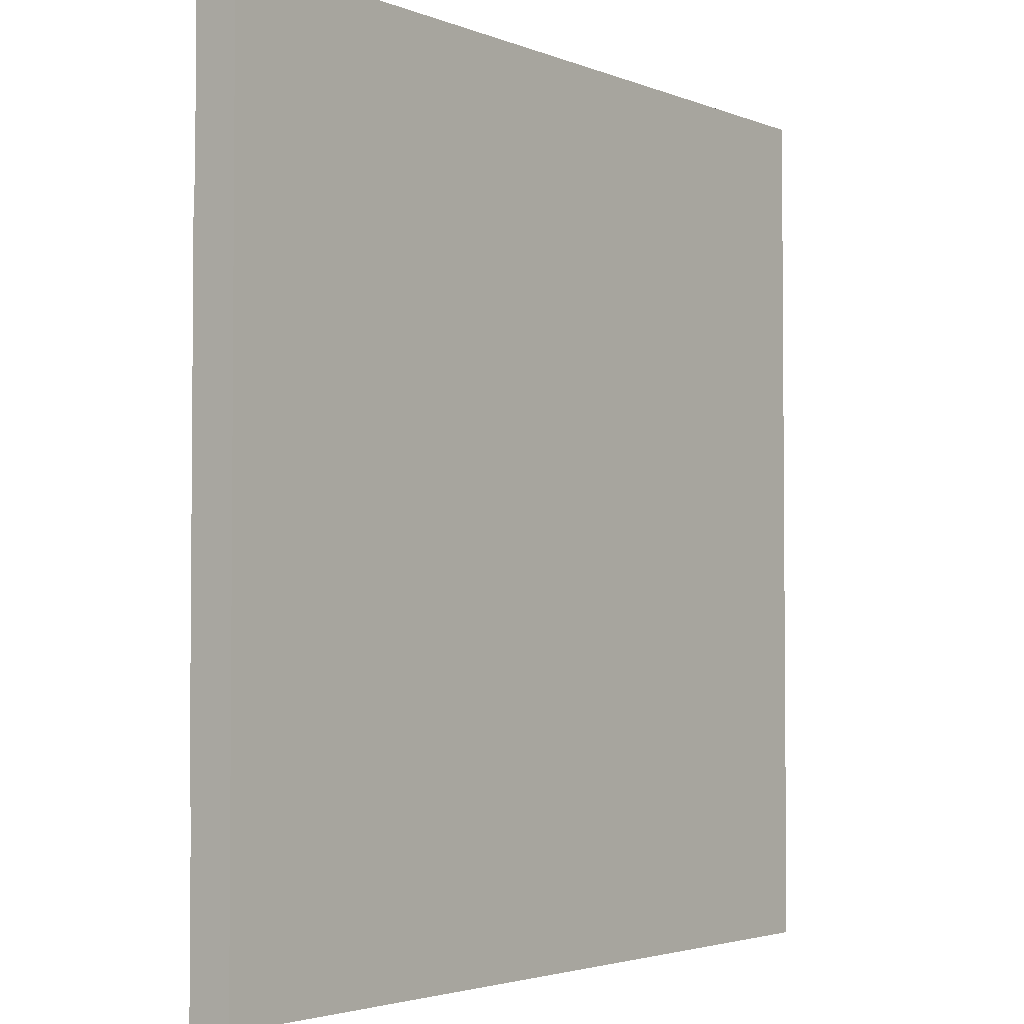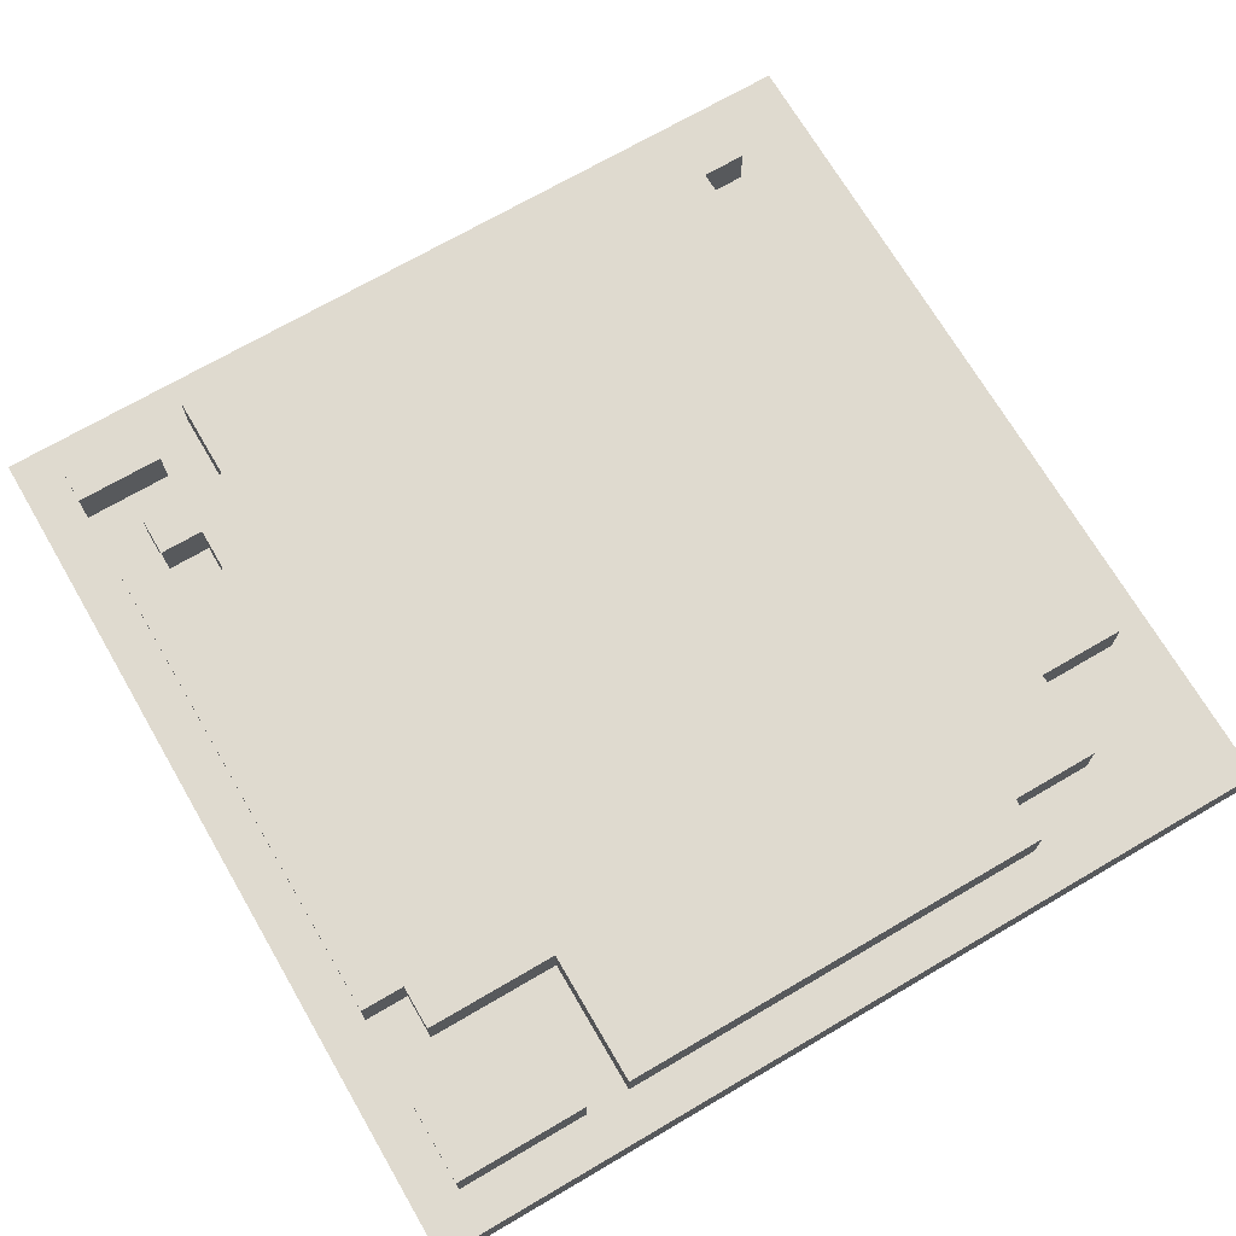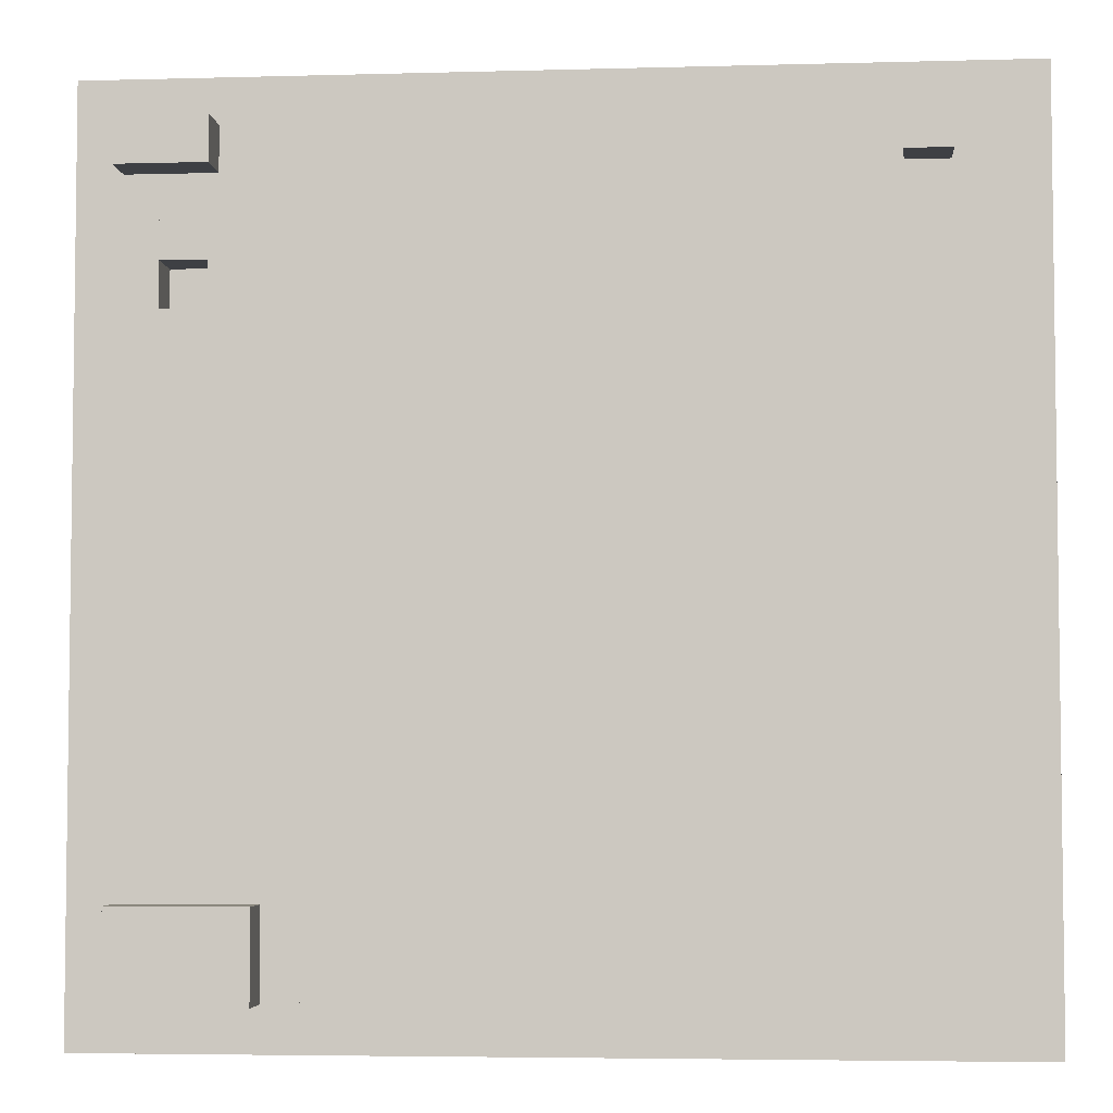
<metadata>
{"format":"obj","ext":"obj","renderer":"f3d","projection":"perspective","resolution":1024,"background":"white","views":[{"elev":-3.0,"azim":-53.3,"up":"+Z"},{"elev":70.6,"azim":149.7,"up":"+Y"},{"elev":-4.6,"azim":-174.9,"up":"+Z"}]}
</metadata>
<code>
o
v -7.2 -0.1 3.3
v -7.2 -0.1 1.3
v -7.2 0 3.3
v -7.2 0 1.3
v -7.1 0 2.9
v -7.1 0 2.2
v -7.1 0 2.1
v -7.1 0 2
v -7.1 0 1.7
v -7.1 0.1 2.9
v -7.1 0.1 2.2
v -7.1 0.1 2.1
v -7.1 0.1 2
v -7.1 0.1 1.7
v -7 0 3.2
v -7 0 3.1
v -7 0 3
v -7 0 2.9
v -7 0.1 3.2
v -7 0.1 3.1
v -7 0.1 3
v -7 0.1 2.9
v -6.9 0 3.1
v -6.9 0 3
v -6.9 0 1.7
v -6.9 0 1.5
v -6.9 0.1 3.1
v -6.9 0.1 3
v -6.9 0.1 1.7
v -6.9 0.1 1.5
v -6.7 0 1.5
v -6.7 0 1.4
v -6.7 0.1 1.5
v -6.7 0.1 1.4
v -5.6 0 1.6
v -5.6 0 1.4
v -5.6 0.1 1.6
v -5.6 0.1 1.4
v -5.5 0 3.2
v -5.5 0 3.1
v -5.5 0.1 3.2
v -5.5 0.1 3.1
v -5.4 0 2.9
v -5.4 0 2.8
v -5.4 0.1 2.9
v -5.4 0.1 2.8
v -5.7 0 1.7
v -5.7 0 1.4
v -5.7 0.1 1.7
v -5.7 0.1 1.4
v -5.6 0 3.2
v -5.6 0 3
v -5.6 0.1 3.2
v -5.6 0.1 3
v -5.5 0 2.9
v -5.5 0 2.8
v -5.5 0.1 2.9
v -5.5 0.1 2.8
v -5.4 0 3
v -5.4 0 2.9
v -5.4 0 1.8
v -5.4 0 1.7
v -5.4 0.1 3
v -5.4 0.1 2.9
v -5.4 0.1 1.8
v -5.4 0.1 1.7
v -5.3 0 3.2
v -5.3 0 3.1
v -5.3 0 2.9
v -5.3 0 2.7
v -5.3 0 2.5
v -5.3 0 2.4
v -5.3 0 2
v -5.3 0 1.8
v -5.3 0 1.6
v -5.3 0 1.4
v -5.3 0.1 3.2
v -5.3 0.1 3.1
v -5.3 0.1 2.9
v -5.3 0.1 2.7
v -5.3 0.1 2.5
v -5.3 0.1 2.4
v -5.3 0.1 2
v -5.3 0.1 1.8
v -5.3 0.1 1.6
v -5.3 0.1 1.4
v -5.2 -0.1 3.3
v -5.2 -0.1 1.3
v -5.2 0 3.3
v -5.2 0 1.3
v -7.2 -0.1 3.3
v -7.2 0 3.3
v -5.2 -0.1 3.3
v -5.2 0 3.3
v -7 0 3.2
v -7 0.1 3.2
v -6.8 0 3.2
v -6.8 0.1 3.2
v -6.7 0 3.2
v -6.7 0.1 3.2
v -6.6 0 3.2
v -6.6 0.1 3.2
v -6.5 0 3.2
v -6.5 0.1 3.2
v -5.8 0 3.2
v -5.8 0.1 3.2
v -5.6 0 3.2
v -5.6 0.1 3.2
v -5.5 0 3.2
v -5.5 0.1 3.2
v -5.3 0 3.2
v -5.3 0.1 3.2
v -7 0 3
v -7 0.1 3
v -6.9 0 3
v -6.9 0.1 3
v -5.6 0 3
v -5.6 0.1 3
v -5.5 0 3
v -5.5 0.1 3
v -5.4 0 3
v -5.4 0.1 3
v -7.1 0 2.9
v -7.1 0.1 2.9
v -7 0 2.9
v -7 0.1 2.9
v -5.4 0 2.9
v -5.4 0.1 2.9
v -5.3 0 2.9
v -5.3 0.1 2.9
v -5.5 0 2.8
v -5.5 0.1 2.8
v -5.4 0 2.8
v -5.4 0.1 2.8
v -5.6 0 1.6
v -5.6 0.1 1.6
v -5.3 0 1.6
v -5.3 0.1 1.6
v -7 0 3.1
v -7 0.1 3.1
v -6.9 0 3.1
v -6.9 0.1 3.1
v -5.5 0 3.1
v -5.5 0.1 3.1
v -5.3 0 3.1
v -5.3 0.1 3.1
v -5.5 0 2.9
v -5.5 0.1 2.9
v -5.4 0 2.9
v -5.4 0.1 2.9
v -5.4 0 1.8
v -5.4 0.1 1.8
v -5.3 0 1.8
v -5.3 0.1 1.8
v -7.1 0 1.7
v -7.1 0.1 1.7
v -6.9 0 1.7
v -6.9 0.1 1.7
v -5.7 0 1.7
v -5.7 0.1 1.7
v -5.4 0 1.7
v -5.4 0.1 1.7
v -6.9 0 1.5
v -6.9 0.1 1.5
v -6.7 0 1.5
v -6.7 0.1 1.5
v -6.7 0 1.4
v -6.7 0.1 1.4
v -6.6 0 1.4
v -6.6 0.1 1.4
v -6.4 0 1.4
v -6.4 0.1 1.4
v -6.2 0 1.4
v -6.2 0.1 1.4
v -6.1 0 1.4
v -6.1 0.1 1.4
v -5.7 0 1.4
v -5.7 0.1 1.4
v -5.6 0 1.4
v -5.6 0.1 1.4
v -5.3 0 1.4
v -5.3 0.1 1.4
v -7.2 -0.1 1.3
v -7.2 0 1.3
v -5.2 -0.1 1.3
v -5.2 0 1.3
v -7.2 -0.1 3.3
v -5.2 -0.1 3.3
v -7 -0.1 3.2
v -5.7 -0.1 3.2
v -5.6 -0.1 3.2
v -5.5 -0.1 3.2
v -5.4 -0.1 3.2
v -5.3 -0.1 3.2
v -7 -0.1 3.1
v -6.9 -0.1 3.1
v -5.9 -0.1 3.1
v -5.7 -0.1 3.1
v -5.5 -0.1 3.1
v -5.4 -0.1 3.1
v -5.3 -0.1 3.1
v -7 -0.1 3
v -6.9 -0.1 3
v -6.8 -0.1 3
v -5.9 -0.1 3
v -5.6 -0.1 3
v -5.4 -0.1 3
v -7.1 -0.1 2.9
v -7 -0.1 2.9
v -6.9 -0.1 2.9
v -6.8 -0.1 2.9
v -5.7 -0.1 2.9
v -5.6 -0.1 2.9
v -5.5 -0.1 2.9
v -5.4 -0.1 2.9
v -5.3 -0.1 2.9
v -6.5 -0.1 2.8
v -6.3 -0.1 2.8
v -5.6 -0.1 2.8
v -5.5 -0.1 2.8
v -5.4 -0.1 2.8
v -5.3 -0.1 2.8
v -6.5 -0.1 2.7
v -6.4 -0.1 2.7
v -6.3 -0.1 2.7
v -6.2 -0.1 2.7
v -6 -0.1 2.7
v -5.8 -0.1 2.7
v -5.5 -0.1 2.7
v -5.4 -0.1 2.7
v -6 -0.1 2.6
v -5.9 -0.1 2.6
v -5.8 -0.1 2.6
v -5.7 -0.1 2.6
v -6.4 -0.1 2.5
v -6.3 -0.1 2.5
v -6.9 -0.1 2.4
v -6.8 -0.1 2.4
v -6.2 -0.1 2.4
v -6.1 -0.1 2.4
v -5.9 -0.1 2.4
v -5.8 -0.1 2.4
v -6.6 -0.1 2.3
v -6.5 -0.1 2.3
v -6.3 -0.1 2.3
v -6.2 -0.1 2.3
v -5.5 -0.1 2.3
v -5.4 -0.1 2.3
v -6.2 -0.1 2.2
v -6.1 -0.1 2.2
v -6 -0.1 2.2
v -5.8 -0.1 2.2
v -5.7 -0.1 2.2
v -6 -0.1 2.1
v -5.9 -0.1 2.1
v -6.5 -0.1 2
v -6.4 -0.1 2
v -6.1 -0.1 2
v -6 -0.1 2
v -5.9 -0.1 2
v -5.8 -0.1 2
v -7.1 -0.1 1.9
v -6.9 -0.1 1.9
v -6.6 -0.1 1.9
v -6.5 -0.1 1.9
v -6.4 -0.1 1.9
v -6.3 -0.1 1.9
v -6 -0.1 1.9
v -5.8 -0.1 1.9
v -6.9 -0.1 1.8
v -6.8 -0.1 1.8
v -6.4 -0.1 1.8
v -6.3 -0.1 1.8
v -5.4 -0.1 1.8
v -5.3 -0.1 1.8
v -7.1 -0.1 1.7
v -6.9 -0.1 1.7
v -6.8 -0.1 1.7
v -6.7 -0.1 1.7
v -6.5 -0.1 1.7
v -6.4 -0.1 1.7
v -5.7 -0.1 1.7
v -5.5 -0.1 1.7
v -5.4 -0.1 1.7
v -6.8 -0.1 1.6
v -6.7 -0.1 1.6
v -6.2 -0.1 1.6
v -5.7 -0.1 1.6
v -5.6 -0.1 1.6
v -5.3 -0.1 1.6
v -6.9 -0.1 1.5
v -6.7 -0.1 1.5
v -6.2 -0.1 1.5
v -6.7 -0.1 1.4
v -5.7 -0.1 1.4
v -5.6 -0.1 1.4
v -5.3 -0.1 1.4
v -7.2 -0.1 1.3
v -5.2 -0.1 1.3
v -7.2 0 3.3
v -5.2 0 3.3
v -7 0 3.2
v -6.8 0 3.2
v -6.7 0 3.2
v -6.6 0 3.2
v -6.5 0 3.2
v -5.8 0 3.2
v -5.6 0 3.2
v -5.5 0 3.2
v -5.3 0 3.2
v -7 0 3.1
v -6.9 0 3.1
v -5.5 0 3.1
v -5.3 0 3.1
v -7 0 3
v -6.9 0 3
v -5.6 0 3
v -5.5 0 3
v -5.4 0 3
v -7.1 0 2.9
v -7 0 2.9
v -5.5 0 2.9
v -5.4 0 2.9
v -5.3 0 2.9
v -5.5 0 2.8
v -5.4 0 2.8
v -5.3 0 2.7
v -5.3 0 2.5
v -5.3 0 2.4
v -7.1 0 2.2
v -7.1 0 2.1
v -7.1 0 2
v -5.3 0 2
v -5.4 0 1.8
v -5.3 0 1.8
v -7.1 0 1.7
v -6.9 0 1.7
v -5.7 0 1.7
v -5.4 0 1.7
v -5.6 0 1.6
v -5.3 0 1.6
v -6.9 0 1.5
v -6.7 0 1.5
v -6.7 0 1.4
v -6.6 0 1.4
v -6.4 0 1.4
v -6.2 0 1.4
v -6.1 0 1.4
v -5.7 0 1.4
v -5.6 0 1.4
v -5.3 0 1.4
v -7.2 0 1.3
v -5.2 0 1.3
v -7 0.1 3.2
v -6.8 0.1 3.2
v -6.7 0.1 3.2
v -6.6 0.1 3.2
v -6.5 0.1 3.2
v -5.8 0.1 3.2
v -5.6 0.1 3.2
v -5.5 0.1 3.2
v -5.3 0.1 3.2
v -7 0.1 3.1
v -6.9 0.1 3.1
v -6.8 0.1 3.1
v -6.7 0.1 3.1
v -6.6 0.1 3.1
v -6.5 0.1 3.1
v -5.5 0.1 3.1
v -5.3 0.1 3.1
v -7 0.1 3
v -6.9 0.1 3
v -6.8 0.1 3
v -6.7 0.1 3
v -6.6 0.1 3
v -5.6 0.1 3
v -5.5 0.1 3
v -5.4 0.1 3
v -7.1 0.1 2.9
v -7 0.1 2.9
v -6.9 0.1 2.9
v -6.7 0.1 2.9
v -6.5 0.1 2.9
v -5.8 0.1 2.9
v -5.7 0.1 2.9
v -5.6 0.1 2.9
v -5.5 0.1 2.9
v -5.4 0.1 2.9
v -5.3 0.1 2.9
v -6.8 0.1 2.8
v -6.6 0.1 2.8
v -6.5 0.1 2.8
v -6.1 0.1 2.8
v -5.7 0.1 2.8
v -5.6 0.1 2.8
v -5.5 0.1 2.8
v -5.4 0.1 2.8
v -6.6 0.1 2.7
v -6.1 0.1 2.7
v -5.7 0.1 2.7
v -5.6 0.1 2.7
v -5.5 0.1 2.7
v -5.4 0.1 2.7
v -5.3 0.1 2.7
v -5.7 0.1 2.6
v -5.6 0.1 2.6
v -5.5 0.1 2.6
v -5.4 0.1 2.6
v -6.9 0.1 2.5
v -6.8 0.1 2.5
v -5.6 0.1 2.5
v -5.5 0.1 2.5
v -5.4 0.1 2.5
v -5.3 0.1 2.5
v -7 0.1 2.4
v -6.9 0.1 2.4
v -5.5 0.1 2.4
v -5.3 0.1 2.4
v -7.1 0.1 2.2
v -7 0.1 2.2
v -7.1 0.1 2.1
v -7 0.1 2.1
v -6.2 0.1 2.1
v -6.1 0.1 2.1
v -7.1 0.1 2
v -6.9 0.1 2
v -5.4 0.1 2
v -5.3 0.1 2
v -6.9 0.1 1.9
v -6.8 0.1 1.9
v -6.3 0.1 1.9
v -6.2 0.1 1.9
v -6.9 0.1 1.8
v -6.8 0.1 1.8
v -6.7 0.1 1.8
v -6.4 0.1 1.8
v -6.3 0.1 1.8
v -6.2 0.1 1.8
v -6.1 0.1 1.8
v -5.4 0.1 1.8
v -5.3 0.1 1.8
v -7.1 0.1 1.7
v -6.9 0.1 1.7
v -6.8 0.1 1.7
v -6.5 0.1 1.7
v -6.4 0.1 1.7
v -6.3 0.1 1.7
v -6.2 0.1 1.7
v -5.7 0.1 1.7
v -5.4 0.1 1.7
v -6.7 0.1 1.6
v -6.6 0.1 1.6
v -6.4 0.1 1.6
v -6.3 0.1 1.6
v -5.6 0.1 1.6
v -5.3 0.1 1.6
v -6.9 0.1 1.5
v -6.7 0.1 1.5
v -6.6 0.1 1.5
v -6.5 0.1 1.5
v -6.2 0.1 1.5
v -6.1 0.1 1.5
v -6.7 0.1 1.4
v -6.6 0.1 1.4
v -6.4 0.1 1.4
v -6.2 0.1 1.4
v -6.1 0.1 1.4
v -5.7 0.1 1.4
v -5.6 0.1 1.4
v -5.3 0.1 1.4
f 3 2 1
f 4 2 3
f 10 6 5
f 11 7 6
f 11 6 10
f 12 8 7
f 12 7 11
f 13 9 8
f 13 8 12
f 14 9 13
f 19 16 15
f 20 16 19
f 21 18 17
f 22 18 21
f 27 24 23
f 28 24 27
f 29 26 25
f 30 26 29
f 33 32 31
f 34 32 33
f 37 36 35
f 38 36 37
f 41 40 39
f 42 40 41
f 45 44 43
f 46 44 45
f 47 48 49
f 49 48 50
f 51 52 53
f 53 52 54
f 55 56 57
f 57 56 58
f 59 60 63
f 63 60 64
f 61 62 65
f 65 62 66
f 67 68 77
f 77 68 78
f 69 70 79
f 70 71 80
f 79 70 80
f 71 72 81
f 80 71 81
f 72 73 82
f 81 72 82
f 73 74 83
f 82 73 83
f 83 74 84
f 75 76 85
f 85 76 86
f 87 88 89
f 89 88 90
f 93 92 91
f 94 92 93
f 97 96 95
f 98 96 97
f 99 98 97
f 100 98 99
f 101 100 99
f 102 100 101
f 103 102 101
f 104 102 103
f 105 104 103
f 106 104 105
f 107 106 105
f 108 106 107
f 111 110 109
f 112 110 111
f 115 114 113
f 116 114 115
f 119 118 117
f 120 118 119
f 121 120 119
f 122 120 121
f 125 124 123
f 126 124 125
f 129 128 127
f 130 128 129
f 133 132 131
f 134 132 133
f 137 136 135
f 138 136 137
f 139 140 141
f 141 140 142
f 143 144 145
f 145 144 146
f 147 148 149
f 149 148 150
f 151 152 153
f 153 152 154
f 155 156 157
f 157 156 158
f 159 160 161
f 161 160 162
f 163 164 165
f 165 164 166
f 167 168 169
f 169 168 170
f 169 170 171
f 171 170 172
f 171 172 173
f 173 172 174
f 173 174 175
f 175 174 176
f 175 176 177
f 177 176 178
f 179 180 181
f 181 180 182
f 183 184 185
f 185 184 186
f 189 188 187
f 190 188 189
f 191 188 190
f 192 188 191
f 193 188 192
f 194 188 193
f 195 189 187
f 195 190 189
f 196 190 195
f 197 190 196
f 198 191 190
f 198 190 197
f 199 192 191
f 199 193 192
f 200 194 193
f 200 193 199
f 201 188 194
f 201 194 200
f 202 195 187
f 202 196 195
f 203 197 196
f 203 196 202
f 204 197 203
f 205 198 197
f 205 197 204
f 206 200 199
f 206 199 191
f 206 191 198
f 206 201 200
f 207 201 206
f 208 202 187
f 209 203 202
f 209 202 208
f 209 204 203
f 210 204 209
f 211 205 204
f 211 204 210
f 212 198 205
f 212 205 211
f 212 207 206
f 212 206 198
f 213 207 212
f 214 207 213
f 215 201 207
f 215 207 214
f 216 188 201
f 216 201 215
f 217 211 210
f 217 212 211
f 217 213 212
f 218 213 217
f 219 214 213
f 219 213 218
f 220 215 214
f 220 214 219
f 221 216 215
f 221 215 220
f 222 188 216
f 222 216 221
f 223 218 217
f 223 217 210
f 224 218 223
f 225 219 218
f 225 218 224
f 225 220 219
f 226 220 225
f 227 220 226
f 228 220 227
f 229 221 220
f 229 220 228
f 229 222 221
f 230 222 229
f 231 228 227
f 231 227 226
f 232 228 231
f 233 230 229
f 233 228 232
f 233 229 228
f 234 230 233
f 235 224 223
f 235 225 224
f 235 226 225
f 236 226 235
f 237 210 209
f 237 209 208
f 237 236 235
f 237 235 223
f 237 223 210
f 238 236 237
f 239 226 236
f 239 231 226
f 239 232 231
f 240 232 239
f 241 233 232
f 241 232 240
f 241 234 233
f 242 234 241
f 243 236 238
f 244 236 243
f 245 240 239
f 245 236 244
f 245 239 236
f 246 240 245
f 247 230 234
f 248 222 230
f 248 230 247
f 249 240 246
f 249 245 244
f 249 246 245
f 250 241 240
f 250 240 249
f 250 242 241
f 251 242 250
f 252 234 242
f 252 242 251
f 253 247 234
f 253 234 252
f 254 252 251
f 254 251 250
f 254 253 252
f 255 253 254
f 256 250 249
f 256 244 243
f 256 249 244
f 257 250 256
f 258 255 254
f 258 250 257
f 258 254 250
f 259 255 258
f 260 253 255
f 260 255 259
f 261 253 260
f 262 208 187
f 262 238 237
f 262 237 208
f 263 238 262
f 264 257 256
f 264 243 238
f 264 256 243
f 265 257 264
f 266 259 258
f 266 257 265
f 266 258 257
f 267 259 266
f 268 261 260
f 268 259 267
f 268 260 259
f 269 253 261
f 269 261 268
f 270 238 263
f 270 263 262
f 271 265 264
f 271 238 270
f 271 264 238
f 272 267 266
f 272 266 265
f 273 268 267
f 273 267 272
f 273 269 268
f 274 222 248
f 274 248 247
f 275 188 222
f 275 222 274
f 276 270 262
f 276 271 270
f 276 262 187
f 277 271 276
f 278 265 271
f 278 271 277
f 279 265 278
f 280 272 265
f 280 265 279
f 281 273 272
f 281 272 280
f 282 247 253
f 282 273 281
f 282 269 273
f 282 253 269
f 283 274 247
f 283 247 282
f 284 275 274
f 284 274 283
f 285 279 278
f 285 278 277
f 286 281 280
f 286 279 285
f 286 282 281
f 286 280 279
f 287 282 286
f 288 283 282
f 288 282 287
f 288 284 283
f 289 284 288
f 290 188 275
f 290 284 289
f 290 275 284
f 291 285 277
f 291 277 276
f 291 286 285
f 292 287 286
f 292 286 291
f 293 288 287
f 293 287 292
f 294 292 291
f 294 293 292
f 295 289 288
f 295 293 294
f 295 288 293
f 296 290 289
f 296 289 295
f 297 188 290
f 297 290 296
f 298 296 295
f 298 294 291
f 298 297 296
f 298 295 294
f 298 276 187
f 298 291 276
f 299 188 297
f 299 297 298
f 300 301 302
f 302 301 303
f 303 301 304
f 304 301 305
f 305 301 306
f 306 301 307
f 307 301 308
f 308 301 309
f 309 301 310
f 300 302 311
f 308 309 313
f 310 301 314
f 311 312 315
f 300 311 315
f 315 312 316
f 308 313 317
f 313 314 317
f 317 314 318
f 318 314 319
f 300 315 320
f 320 315 321
f 319 314 323
f 314 301 324
f 323 314 324
f 322 323 325
f 325 323 326
f 324 301 327
f 327 301 328
f 328 301 329
f 300 320 330
f 300 330 331
f 300 331 332
f 329 301 333
f 333 301 335
f 300 332 336
f 334 335 339
f 338 339 340
f 335 301 341
f 340 339 341
f 339 335 341
f 336 337 342
f 342 343 344
f 338 340 349
f 349 340 350
f 341 301 351
f 349 350 352
f 350 351 352
f 347 348 352
f 300 336 352
f 348 349 352
f 336 342 352
f 346 347 352
f 345 346 352
f 344 345 352
f 342 344 352
f 351 301 353
f 352 351 353
f 354 355 363
f 363 355 364
f 355 356 365
f 364 355 365
f 356 357 366
f 365 356 366
f 357 358 367
f 366 357 367
f 358 359 368
f 367 358 368
f 361 362 369
f 369 362 370
f 364 365 372
f 365 366 373
f 366 367 373
f 372 365 373
f 373 367 374
f 367 368 375
f 374 367 375
f 359 360 376
f 371 372 380
f 373 374 381
f 372 373 381
f 380 372 381
f 374 375 382
f 381 374 382
f 368 359 383
f 382 375 383
f 375 368 383
f 359 376 384
f 383 359 384
f 384 376 385
f 376 377 386
f 385 376 386
f 377 378 387
f 386 377 387
f 387 378 388
f 381 382 390
f 382 383 390
f 390 383 391
f 384 385 392
f 391 383 392
f 383 384 392
f 392 385 393
f 385 386 394
f 393 385 394
f 386 387 394
f 394 387 395
f 395 387 396
f 388 389 397
f 392 393 398
f 390 391 398
f 391 392 398
f 393 394 399
f 398 393 399
f 394 395 399
f 399 395 400
f 395 396 401
f 400 395 401
f 396 397 401
f 401 397 402
f 397 389 403
f 402 397 403
f 403 389 404
f 399 400 405
f 398 399 405
f 401 402 405
f 400 401 405
f 405 402 406
f 403 404 407
f 406 402 407
f 402 403 407
f 407 404 408
f 380 381 409
f 381 390 409
f 405 406 410
f 409 390 410
f 398 405 410
f 390 398 410
f 406 407 411
f 410 406 411
f 407 408 411
f 411 408 412
f 408 404 413
f 412 408 413
f 413 404 414
f 380 409 415
f 409 410 415
f 379 380 415
f 411 412 415
f 410 411 415
f 415 412 416
f 413 414 417
f 416 412 417
f 412 413 417
f 417 414 418
f 415 416 419
f 379 415 419
f 419 416 420
f 419 420 421
f 420 416 422
f 421 420 422
f 417 418 423
f 416 417 423
f 423 418 424
f 421 422 425
f 422 416 426
f 425 422 426
f 416 423 426
f 424 418 427
f 427 418 428
f 426 423 429
f 425 426 429
f 429 423 430
f 430 423 431
f 423 424 432
f 431 423 432
f 425 429 433
f 429 430 433
f 430 431 434
f 433 430 434
f 434 431 435
f 435 431 436
f 431 432 437
f 436 431 437
f 432 424 438
f 437 432 438
f 424 427 439
f 438 424 439
f 427 428 440
f 439 427 440
f 440 428 441
f 425 433 442
f 433 434 443
f 442 433 443
f 434 435 444
f 443 434 444
f 435 436 445
f 437 438 446
f 445 436 446
f 436 437 446
f 446 438 447
f 438 439 448
f 447 438 448
f 439 440 448
f 448 440 449
f 449 440 450
f 435 445 451
f 443 444 451
f 444 435 451
f 451 445 452
f 446 447 453
f 445 446 453
f 448 449 454
f 453 447 454
f 447 448 454
f 443 451 457
f 451 452 457
f 457 452 458
f 452 445 459
f 458 452 459
f 445 453 460
f 459 445 460
f 454 449 461
f 453 454 461
f 461 449 462
f 458 459 463
f 459 460 464
f 463 459 464
f 460 453 465
f 464 460 465
f 453 461 465
f 461 462 466
f 465 461 466
f 462 449 467
f 466 462 467
f 467 449 468
f 455 456 469
f 469 456 470

</code>
